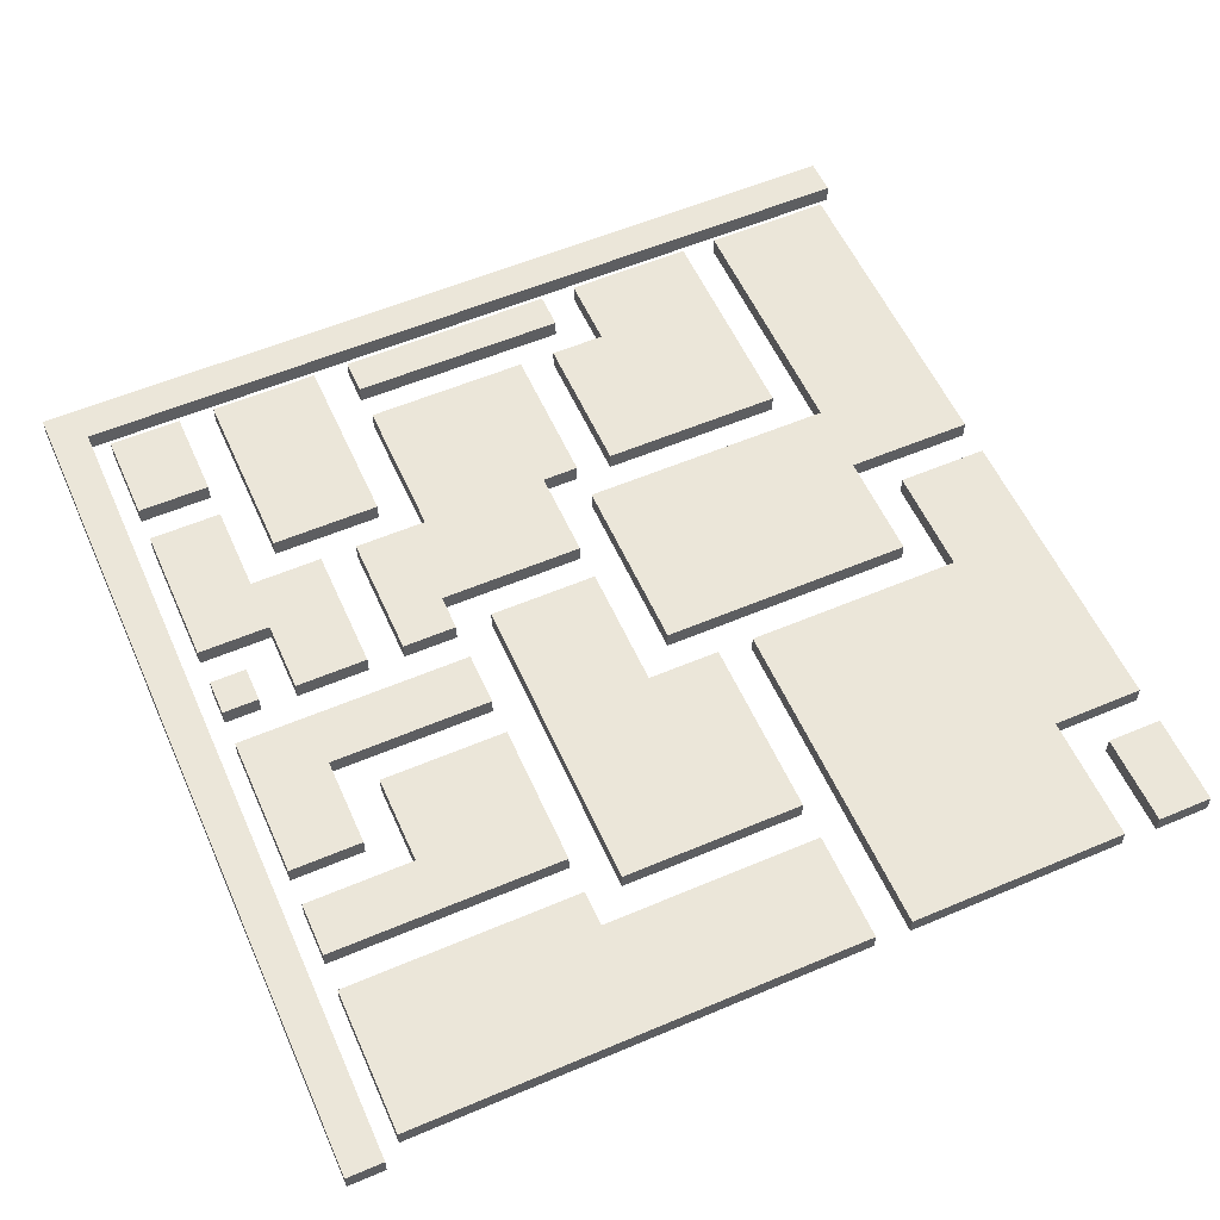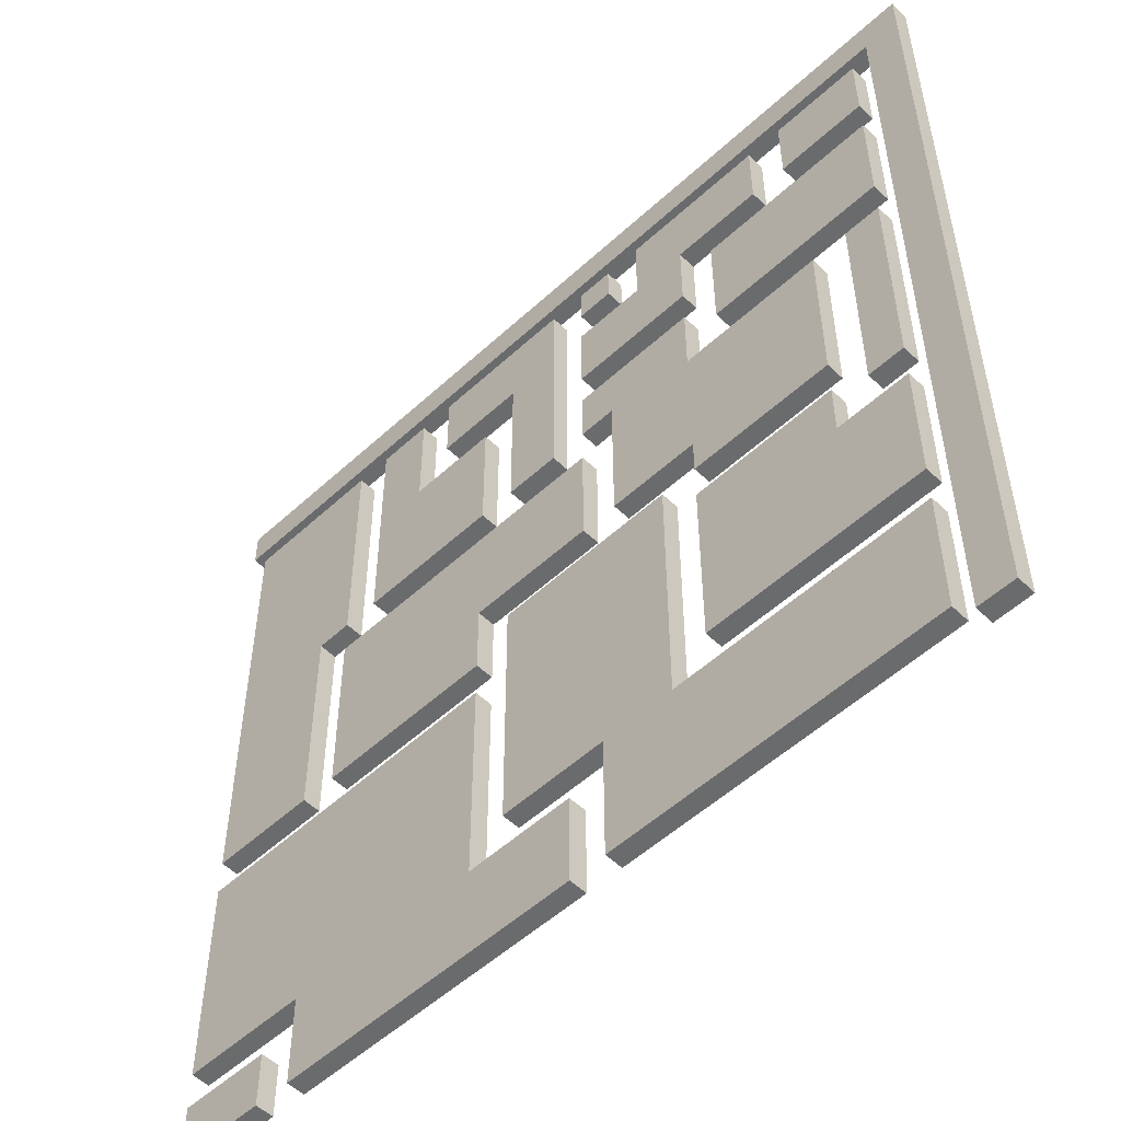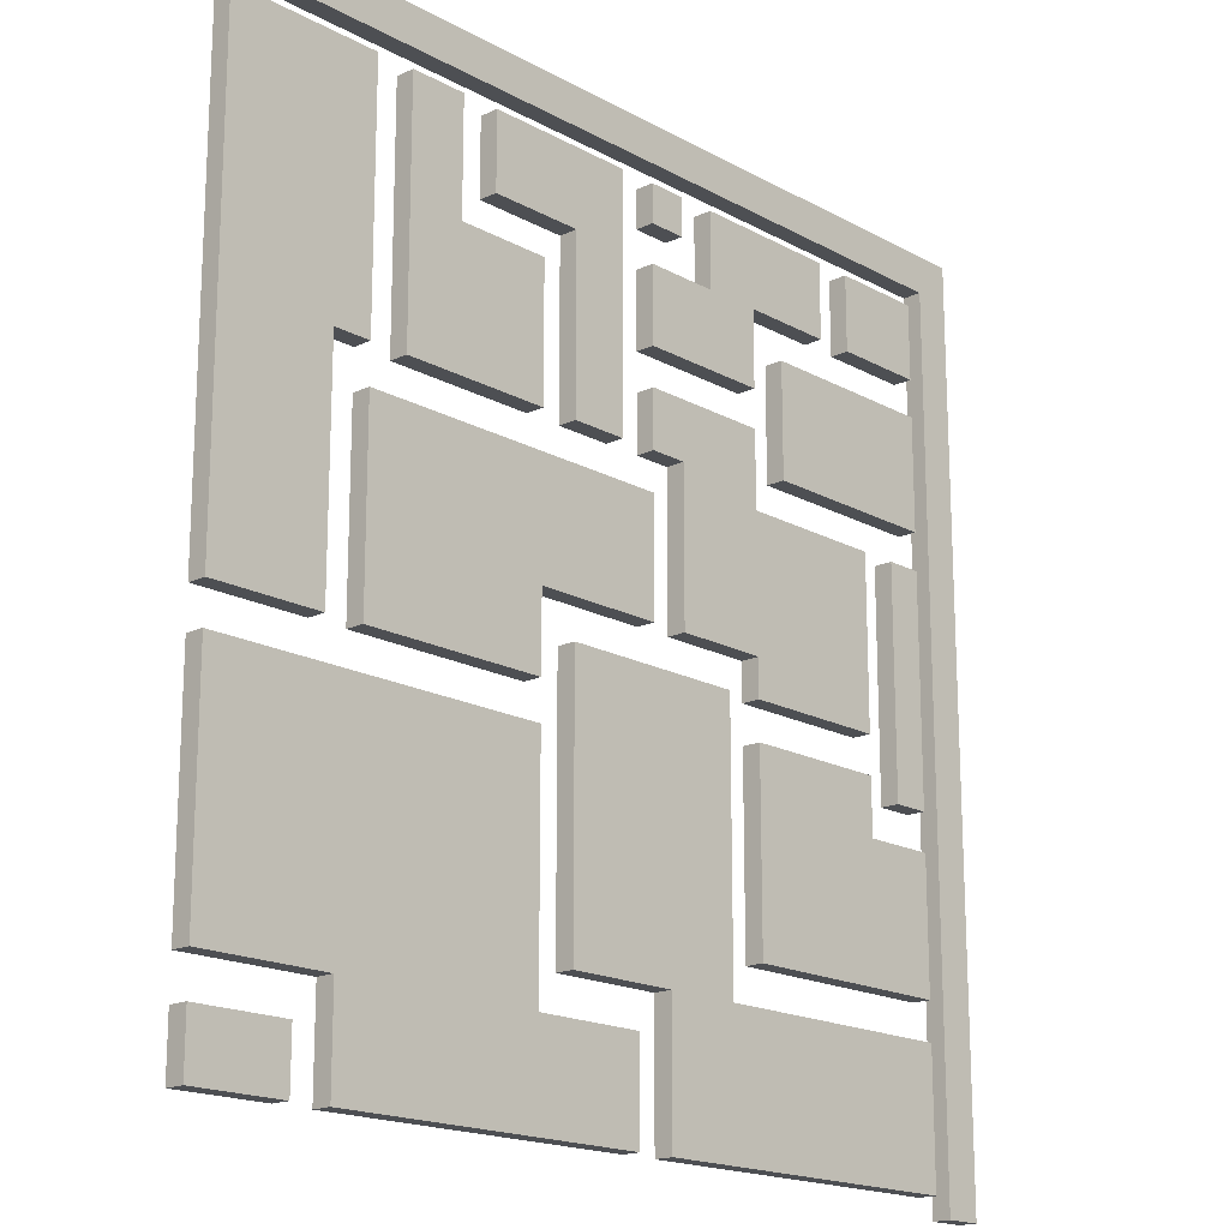
<metadata>
{"format":"obj","ext":"obj","renderer":"f3d","projection":"perspective","resolution":1024,"background":"white","views":[{"elev":56.7,"azim":66.1,"up":"+Y"},{"elev":-53.2,"azim":-135.5,"up":"+Z"},{"elev":-17.7,"azim":132.9,"up":"+Z"}]}
</metadata>
<code>
o
v -1.6 0 1.6
v -1.6 0 -3.2
v -1.6 0.1 1.6
v -1.6 0.1 -3.2
v -1.3 0 1.3
v -1.3 0 0.9
v -1.3 0 0.7
v -1.3 0 0.1
v -1.3 0 -0.1
v -1.3 0 -1.3
v -1.3 0 -1.5
v -1.3 0 -2.2
v -1.3 0 -2.4
v -1.3 0 -3.1
v -1.3 0.1 1.3
v -1.3 0.1 0.9
v -1.3 0.1 0.7
v -1.3 0.1 0.1
v -1.3 0.1 -0.1
v -1.3 0.1 -1.3
v -1.3 0.1 -1.5
v -1.3 0.1 -2.2
v -1.3 0.1 -2.4
v -1.3 0.1 -3.1
v -0.9 0 -0.1
v -0.9 0 -1
v -0.9 0 -1.2
v -0.9 0 -1.5
v -0.9 0.1 -0.1
v -0.9 0.1 -1
v -0.9 0.1 -1.2
v -0.9 0.1 -1.5
v -0.6 0 1.3
v -0.6 0 0.9
v -0.6 0.1 1.3
v -0.6 0.1 0.9
v -0.1 0 0.9
v -0.1 0 0.5
v -0.1 0 0.3
v -0.1 0 -0.1
v -0.1 0.1 0.9
v -0.1 0.1 0.5
v -0.1 0.1 0.3
v -0.1 0.1 -0.1
v 0.1 0 -1
v 0.1 0 -2.4
v 0.1 0.1 -1
v 0.1 0.1 -2.4
v 0.4 0 1.3
v 0.4 0 1.1
v 0.4 0.1 1.3
v 0.4 0.1 1.1
v 0.6 0 -0.2
v 0.6 0 -0.8
v 0.6 0.1 -0.2
v 0.6 0.1 -0.8
v 0.7 0 -2.6
v 0.7 0 -3.1
v 0.7 0.1 -2.6
v 0.7 0.1 -3.1
v 0.8 0 1.3
v 0.8 0 0
v 0.8 0.1 1.3
v 0.8 0.1 0
v 1.3 0 0.7
v 1.3 0 0
v 1.3 0 -0.8
v 1.3 0 -1.2
v 1.3 0 -1.4
v 1.3 0 -2.6
v 1.3 0.1 0.7
v 1.3 0.1 0
v 1.3 0.1 -0.8
v 1.3 0.1 -1.2
v 1.3 0.1 -1.4
v 1.3 0.1 -2.6
v 1.8 0 1.3
v 1.8 0 0.7
v 1.8 0.1 1.3
v 1.8 0.1 0.7
v 2.3 0 1.3
v 2.3 0 0
v 2.3 0.1 1.3
v 2.3 0.1 0
v 2.5 0 0
v 2.5 0 -1.2
v 2.5 0.1 0
v 2.5 0.1 -1.2
v 2.6 0 -2.8
v 2.6 0 -3.1
v 2.6 0.1 -2.8
v 2.6 0.1 -3.1
v -1.4 0 1.4
v -1.4 0 -3.2
v -1.4 0.1 1.4
v -1.4 0.1 -3.2
v -1.1 0 -0.1
v -1.1 0 -1.3
v -1.1 0.1 -0.1
v -1.1 0.1 -1.3
v -0.8 0 1.3
v -0.8 0 0.9
v -0.8 0.1 1.3
v -0.8 0.1 0.9
v -0.3 0 0.7
v -0.3 0 0.1
v -0.3 0.1 0.7
v -0.3 0.1 0.1
v -0.1 0 -0.8
v -0.1 0 -1
v -0.1 0 -1.2
v -0.1 0 -2.2
v -0.1 0.1 -0.8
v -0.1 0.1 -1
v -0.1 0.1 -1.2
v -0.1 0.1 -2.2
v 0.2 0 1.3
v 0.2 0 0.9
v 0.2 0.1 1.3
v 0.2 0.1 0.9
v 0.4 0 0
v 0.4 0 -0.8
v 0.4 0.1 0
v 0.4 0.1 -0.8
v 0.5 0 -2.4
v 0.5 0 -3.1
v 0.5 0.1 -2.4
v 0.5 0.1 -3.1
v 0.6 0 1.3
v 0.6 0 1.1
v 0.6 0 0.9
v 0.6 0 0.5
v 0.6 0 0.3
v 0.6 0 0
v 0.6 0.1 1.3
v 0.6 0.1 1.1
v 0.6 0.1 0.9
v 0.6 0.1 0.5
v 0.6 0.1 0.3
v 0.6 0.1 0
v 1.1 0 0.9
v 1.1 0 0
v 1.1 0 -1
v 1.1 0 -2.4
v 1.1 0.1 0.9
v 1.1 0.1 0
v 1.1 0.1 -1
v 1.1 0.1 -2.4
v 1.6 0 1.3
v 1.6 0 0.9
v 1.6 0.1 1.3
v 1.6 0.1 0.9
v 2.1 0 1.3
v 2.1 0 0
v 2.1 0.1 1.3
v 2.1 0.1 0
v 2.3 0 -0.2
v 2.3 0 -1.2
v 2.3 0.1 -0.2
v 2.3 0.1 -1.2
v 2.4 0 -2.6
v 2.4 0 -3.1
v 2.4 0.1 -2.6
v 2.4 0.1 -3.1
v 3.1 0 1.3
v 3.1 0 -1.2
v 3.1 0 -1.4
v 3.1 0 -2.6
v 3.1 0 -2.8
v 3.1 0 -3.1
v 3.1 0.1 1.3
v 3.1 0.1 -1.2
v 3.1 0.1 -1.4
v 3.1 0.1 -2.6
v 3.1 0.1 -2.8
v 3.1 0.1 -3.1
v 3.2 0 1.6
v 3.2 0 1.4
v 3.2 0.1 1.6
v 3.2 0.1 1.4
v -1.6 0 1.6
v -1.6 0.1 1.6
v 3.2 0 1.6
v 3.2 0.1 1.6
v -1.3 0 1.3
v -1.3 0.1 1.3
v -0.8 0 1.3
v -0.8 0.1 1.3
v -0.6 0 1.3
v -0.6 0.1 1.3
v 0.2 0 1.3
v 0.2 0.1 1.3
v 0.4 0 1.3
v 0.4 0.1 1.3
v 0.6 0 1.3
v 0.6 0.1 1.3
v 0.8 0 1.3
v 0.8 0.1 1.3
v 1.6 0 1.3
v 1.6 0.1 1.3
v 1.8 0 1.3
v 1.8 0.1 1.3
v 2.1 0 1.3
v 2.1 0.1 1.3
v 2.3 0 1.3
v 2.3 0.1 1.3
v 3.1 0 1.3
v 3.1 0.1 1.3
v 0.2 0 0.9
v 0.2 0.1 0.9
v 0.6 0 0.9
v 0.6 0.1 0.9
v -1.3 0 0.7
v -1.3 0.1 0.7
v -0.3 0 0.7
v -0.3 0.1 0.7
v 1.3 0 0.7
v 1.3 0.1 0.7
v 1.8 0 0.7
v 1.8 0.1 0.7
v -0.1 0 0.3
v -0.1 0.1 0.3
v 0.6 0 0.3
v 0.6 0.1 0.3
v -1.3 0 -0.1
v -1.3 0.1 -0.1
v -1.1 0 -0.1
v -1.1 0.1 -0.1
v -0.9 0 -0.1
v -0.9 0.1 -0.1
v -0.1 0 -0.1
v -0.1 0.1 -0.1
v 0.6 0 -0.2
v 0.6 0.1 -0.2
v 2.3 0 -0.2
v 2.3 0.1 -0.2
v 0.1 0 -1
v 0.1 0.1 -1
v 1.1 0 -1
v 1.1 0.1 -1
v -0.9 0 -1.2
v -0.9 0.1 -1.2
v -0.1 0 -1.2
v -0.1 0.1 -1.2
v 1.3 0 -1.4
v 1.3 0.1 -1.4
v 3.1 0 -1.4
v 3.1 0.1 -1.4
v -1.3 0 -1.5
v -1.3 0.1 -1.5
v -0.9 0 -1.5
v -0.9 0.1 -1.5
v -1.3 0 -2.4
v -1.3 0.1 -2.4
v 0.1 0 -2.4
v 0.1 0.1 -2.4
v 0.7 0 -2.6
v 0.7 0.1 -2.6
v 1.3 0 -2.6
v 1.3 0.1 -2.6
v 2.6 0 -2.8
v 2.6 0.1 -2.8
v 3.1 0 -2.8
v 3.1 0.1 -2.8
v -1.4 0 1.4
v -1.4 0.1 1.4
v 3.2 0 1.4
v 3.2 0.1 1.4
v 0.4 0 1.1
v 0.4 0.1 1.1
v 0.6 0 1.1
v 0.6 0.1 1.1
v -1.3 0 0.9
v -1.3 0.1 0.9
v -0.8 0 0.9
v -0.8 0.1 0.9
v -0.6 0 0.9
v -0.6 0.1 0.9
v -0.1 0 0.9
v -0.1 0.1 0.9
v 1.1 0 0.9
v 1.1 0.1 0.9
v 1.6 0 0.9
v 1.6 0.1 0.9
v -0.1 0 0.5
v -0.1 0.1 0.5
v 0.6 0 0.5
v 0.6 0.1 0.5
v -1.3 0 0.1
v -1.3 0.1 0.1
v -0.3 0 0.1
v -0.3 0.1 0.1
v 0.4 0 0
v 0.4 0.1 0
v 0.6 0 0
v 0.6 0.1 0
v 0.8 0 0
v 0.8 0.1 0
v 1.1 0 0
v 1.1 0.1 0
v 1.3 0 0
v 1.3 0.1 0
v 2.1 0 0
v 2.1 0.1 0
v 2.3 0 0
v 2.3 0.1 0
v 2.5 0 0
v 2.5 0.1 0
v -0.1 0 -0.8
v -0.1 0.1 -0.8
v 0.4 0 -0.8
v 0.4 0.1 -0.8
v 0.6 0 -0.8
v 0.6 0.1 -0.8
v 1.3 0 -0.8
v 1.3 0.1 -0.8
v -0.9 0 -1
v -0.9 0.1 -1
v -0.1 0 -1
v -0.1 0.1 -1
v 1.3 0 -1.2
v 1.3 0.1 -1.2
v 2.3 0 -1.2
v 2.3 0.1 -1.2
v 2.5 0 -1.2
v 2.5 0.1 -1.2
v 3.1 0 -1.2
v 3.1 0.1 -1.2
v -1.3 0 -1.3
v -1.3 0.1 -1.3
v -1.1 0 -1.3
v -1.1 0.1 -1.3
v -1.3 0 -2.2
v -1.3 0.1 -2.2
v -0.1 0 -2.2
v -0.1 0.1 -2.2
v 0.5 0 -2.4
v 0.5 0.1 -2.4
v 1.1 0 -2.4
v 1.1 0.1 -2.4
v 2.4 0 -2.6
v 2.4 0.1 -2.6
v 3.1 0 -2.6
v 3.1 0.1 -2.6
v -1.3 0 -3.1
v -1.3 0.1 -3.1
v 0.5 0 -3.1
v 0.5 0.1 -3.1
v 0.7 0 -3.1
v 0.7 0.1 -3.1
v 2.4 0 -3.1
v 2.4 0.1 -3.1
v 2.6 0 -3.1
v 2.6 0.1 -3.1
v 3.1 0 -3.1
v 3.1 0.1 -3.1
v -1.6 0 -3.2
v -1.6 0.1 -3.2
v -1.4 0 -3.2
v -1.4 0.1 -3.2
v -1.6 0 1.6
v 3.2 0 1.6
v -1.4 0 1.4
v 3.2 0 1.4
v -1.3 0 1.3
v -0.8 0 1.3
v -0.6 0 1.3
v 0.2 0 1.3
v 0.4 0 1.3
v 0.6 0 1.3
v 0.8 0 1.3
v 1.6 0 1.3
v 1.8 0 1.3
v 2.1 0 1.3
v 2.3 0 1.3
v 3.1 0 1.3
v 0.4 0 1.1
v 0.6 0 1.1
v -1.3 0 0.9
v -0.8 0 0.9
v -0.6 0 0.9
v -0.1 0 0.9
v 0.2 0 0.9
v 0.6 0 0.9
v 1.1 0 0.9
v 1.6 0 0.9
v -1.3 0 0.7
v -0.3 0 0.7
v 1.3 0 0.7
v 1.8 0 0.7
v -0.1 0 0.5
v 0.6 0 0.5
v -0.1 0 0.3
v 0.6 0 0.3
v -1.3 0 0.1
v -0.3 0 0.1
v 0.4 0 0
v 0.6 0 0
v 0.8 0 0
v 1.1 0 0
v 1.3 0 0
v 2.1 0 0
v 2.3 0 0
v 2.5 0 0
v -1.3 0 -0.1
v -1.1 0 -0.1
v -0.9 0 -0.1
v -0.1 0 -0.1
v 0.6 0 -0.2
v 2.3 0 -0.2
v -0.1 0 -0.8
v 0.4 0 -0.8
v 0.6 0 -0.8
v 1.3 0 -0.8
v -0.9 0 -1
v -0.1 0 -1
v 0.1 0 -1
v 1.1 0 -1
v -0.9 0 -1.2
v -0.1 0 -1.2
v 1.3 0 -1.2
v 2.3 0 -1.2
v 2.5 0 -1.2
v 3.1 0 -1.2
v -1.3 0 -1.3
v -1.1 0 -1.3
v 1.3 0 -1.4
v 3.1 0 -1.4
v -1.3 0 -1.5
v -0.9 0 -1.5
v -1.3 0 -2.2
v -0.1 0 -2.2
v -1.3 0 -2.4
v 0.1 0 -2.4
v 0.5 0 -2.4
v 1.1 0 -2.4
v 0.7 0 -2.6
v 1.3 0 -2.6
v 2.4 0 -2.6
v 3.1 0 -2.6
v 2.6 0 -2.8
v 3.1 0 -2.8
v -1.3 0 -3.1
v 0.5 0 -3.1
v 0.7 0 -3.1
v 2.4 0 -3.1
v 2.6 0 -3.1
v 3.1 0 -3.1
v -1.6 0 -3.2
v -1.4 0 -3.2
v -1.6 0.1 1.6
v 3.2 0.1 1.6
v -1.4 0.1 1.4
v 3.2 0.1 1.4
v -1.3 0.1 1.3
v -0.8 0.1 1.3
v -0.6 0.1 1.3
v 0.2 0.1 1.3
v 0.4 0.1 1.3
v 0.6 0.1 1.3
v 0.8 0.1 1.3
v 1.6 0.1 1.3
v 1.8 0.1 1.3
v 2.1 0.1 1.3
v 2.3 0.1 1.3
v 3.1 0.1 1.3
v 0.4 0.1 1.1
v 0.6 0.1 1.1
v -1.3 0.1 0.9
v -0.8 0.1 0.9
v -0.6 0.1 0.9
v -0.1 0.1 0.9
v 0.2 0.1 0.9
v 0.6 0.1 0.9
v 1.1 0.1 0.9
v 1.6 0.1 0.9
v -1.3 0.1 0.7
v -0.3 0.1 0.7
v 1.3 0.1 0.7
v 1.8 0.1 0.7
v -0.1 0.1 0.5
v 0.6 0.1 0.5
v -0.1 0.1 0.3
v 0.6 0.1 0.3
v -1.3 0.1 0.1
v -0.3 0.1 0.1
v 0.4 0.1 0
v 0.6 0.1 0
v 0.8 0.1 0
v 1.1 0.1 0
v 1.3 0.1 0
v 2.1 0.1 0
v 2.3 0.1 0
v 2.5 0.1 0
v -1.3 0.1 -0.1
v -1.1 0.1 -0.1
v -0.9 0.1 -0.1
v -0.1 0.1 -0.1
v 0.6 0.1 -0.2
v 2.3 0.1 -0.2
v -0.1 0.1 -0.8
v 0.4 0.1 -0.8
v 0.6 0.1 -0.8
v 1.3 0.1 -0.8
v -0.9 0.1 -1
v -0.1 0.1 -1
v 0.1 0.1 -1
v 1.1 0.1 -1
v -0.9 0.1 -1.2
v -0.1 0.1 -1.2
v 1.3 0.1 -1.2
v 2.3 0.1 -1.2
v 2.5 0.1 -1.2
v 3.1 0.1 -1.2
v -1.3 0.1 -1.3
v -1.1 0.1 -1.3
v 1.3 0.1 -1.4
v 3.1 0.1 -1.4
v -1.3 0.1 -1.5
v -0.9 0.1 -1.5
v -1.3 0.1 -2.2
v -0.1 0.1 -2.2
v -1.3 0.1 -2.4
v 0.1 0.1 -2.4
v 0.5 0.1 -2.4
v 1.1 0.1 -2.4
v 0.7 0.1 -2.6
v 1.3 0.1 -2.6
v 2.4 0.1 -2.6
v 3.1 0.1 -2.6
v 2.6 0.1 -2.8
v 3.1 0.1 -2.8
v -1.3 0.1 -3.1
v 0.5 0.1 -3.1
v 0.7 0.1 -3.1
v 2.4 0.1 -3.1
v 2.6 0.1 -3.1
v 3.1 0.1 -3.1
v -1.6 0.1 -3.2
v -1.4 0.1 -3.2
f 3 2 1
f 4 2 3
f 15 6 5
f 16 6 15
f 17 8 7
f 18 8 17
f 19 10 9
f 20 10 19
f 21 12 11
f 22 12 21
f 23 14 13
f 24 14 23
f 29 26 25
f 30 26 29
f 31 28 27
f 32 28 31
f 35 34 33
f 36 34 35
f 41 38 37
f 42 38 41
f 43 40 39
f 44 40 43
f 47 46 45
f 48 46 47
f 51 50 49
f 52 50 51
f 55 54 53
f 56 54 55
f 59 58 57
f 60 58 59
f 63 62 61
f 64 62 63
f 71 66 65
f 72 66 71
f 73 68 67
f 74 68 73
f 75 70 69
f 76 70 75
f 79 78 77
f 80 78 79
f 83 82 81
f 84 82 83
f 87 86 85
f 88 86 87
f 91 90 89
f 92 90 91
f 93 94 95
f 95 94 96
f 97 98 99
f 99 98 100
f 101 102 103
f 103 102 104
f 105 106 107
f 107 106 108
f 109 110 113
f 113 110 114
f 111 112 115
f 115 112 116
f 117 118 119
f 119 118 120
f 121 122 123
f 123 122 124
f 125 126 127
f 127 126 128
f 129 130 135
f 135 130 136
f 131 132 137
f 137 132 138
f 133 134 139
f 139 134 140
f 141 142 145
f 145 142 146
f 143 144 147
f 147 144 148
f 149 150 151
f 151 150 152
f 153 154 155
f 155 154 156
f 157 158 159
f 159 158 160
f 161 162 163
f 163 162 164
f 165 166 171
f 171 166 172
f 167 168 173
f 173 168 174
f 169 170 175
f 175 170 176
f 177 178 179
f 179 178 180
f 183 182 181
f 184 182 183
f 187 186 185
f 188 186 187
f 191 190 189
f 192 190 191
f 195 194 193
f 196 194 195
f 199 198 197
f 200 198 199
f 203 202 201
f 204 202 203
f 207 206 205
f 208 206 207
f 211 210 209
f 212 210 211
f 215 214 213
f 216 214 215
f 219 218 217
f 220 218 219
f 223 222 221
f 224 222 223
f 227 226 225
f 228 226 227
f 231 230 229
f 232 230 231
f 235 234 233
f 236 234 235
f 239 238 237
f 240 238 239
f 243 242 241
f 244 242 243
f 247 246 245
f 248 246 247
f 251 250 249
f 252 250 251
f 255 254 253
f 256 254 255
f 259 258 257
f 260 258 259
f 263 262 261
f 264 262 263
f 265 266 267
f 267 266 268
f 269 270 271
f 271 270 272
f 273 274 275
f 275 274 276
f 277 278 279
f 279 278 280
f 281 282 283
f 283 282 284
f 285 286 287
f 287 286 288
f 289 290 291
f 291 290 292
f 293 294 295
f 295 294 296
f 297 298 299
f 299 298 300
f 301 302 303
f 303 302 304
f 305 306 307
f 307 306 308
f 309 310 311
f 311 310 312
f 313 314 315
f 315 314 316
f 317 318 319
f 319 318 320
f 321 322 323
f 323 322 324
f 325 326 327
f 327 326 328
f 329 330 331
f 331 330 332
f 333 334 335
f 335 334 336
f 337 338 339
f 339 338 340
f 341 342 343
f 343 342 344
f 345 346 347
f 347 346 348
f 349 350 351
f 351 350 352
f 353 354 355
f 355 354 356
f 357 358 359
f 359 358 360
f 363 362 361
f 364 362 363
f 377 370 369
f 378 370 377
f 379 366 365
f 380 366 379
f 381 368 367
f 382 368 381
f 383 368 382
f 385 372 371
f 386 372 385
f 390 374 373
f 391 384 383
f 391 383 382
f 392 384 391
f 395 388 387
f 396 388 395
f 397 394 393
f 398 394 397
f 399 385 371
f 400 385 399
f 401 390 389
f 402 374 390
f 402 390 401
f 403 376 375
f 404 376 403
f 408 397 393
f 411 397 408
f 411 408 407
f 412 397 411
f 413 410 409
f 414 410 413
f 415 411 407
f 416 411 415
f 421 410 414
f 422 410 421
f 423 376 404
f 424 376 423
f 425 406 405
f 426 406 425
f 430 420 419
f 431 430 429
f 432 420 430
f 432 430 431
f 434 418 417
f 435 418 434
f 436 418 435
f 438 428 427
f 439 428 438
f 440 428 439
f 443 435 434
f 443 434 433
f 444 435 443
f 445 438 437
f 445 439 438
f 446 439 445
f 447 442 441
f 448 442 447
f 449 363 361
f 450 363 449
f 451 452 453
f 453 452 454
f 459 460 467
f 467 460 468
f 455 456 469
f 469 456 470
f 457 458 471
f 471 458 472
f 472 458 473
f 461 462 475
f 475 462 476
f 463 464 480
f 473 474 481
f 472 473 481
f 481 474 482
f 477 478 485
f 485 478 486
f 483 484 487
f 487 484 488
f 461 475 489
f 489 475 490
f 479 480 491
f 480 464 492
f 491 480 492
f 465 466 493
f 493 466 494
f 483 487 498
f 498 487 501
f 497 498 501
f 501 487 502
f 499 500 503
f 503 500 504
f 497 501 505
f 505 501 506
f 504 500 511
f 511 500 512
f 494 466 513
f 513 466 514
f 495 496 515
f 515 496 516
f 509 510 520
f 519 520 521
f 520 510 522
f 521 520 522
f 507 508 524
f 524 508 525
f 525 508 526
f 517 518 528
f 528 518 529
f 529 518 530
f 524 525 533
f 523 524 533
f 533 525 534
f 527 528 535
f 528 529 535
f 535 529 536
f 531 532 537
f 537 532 538
f 451 453 539
f 539 453 540

</code>
